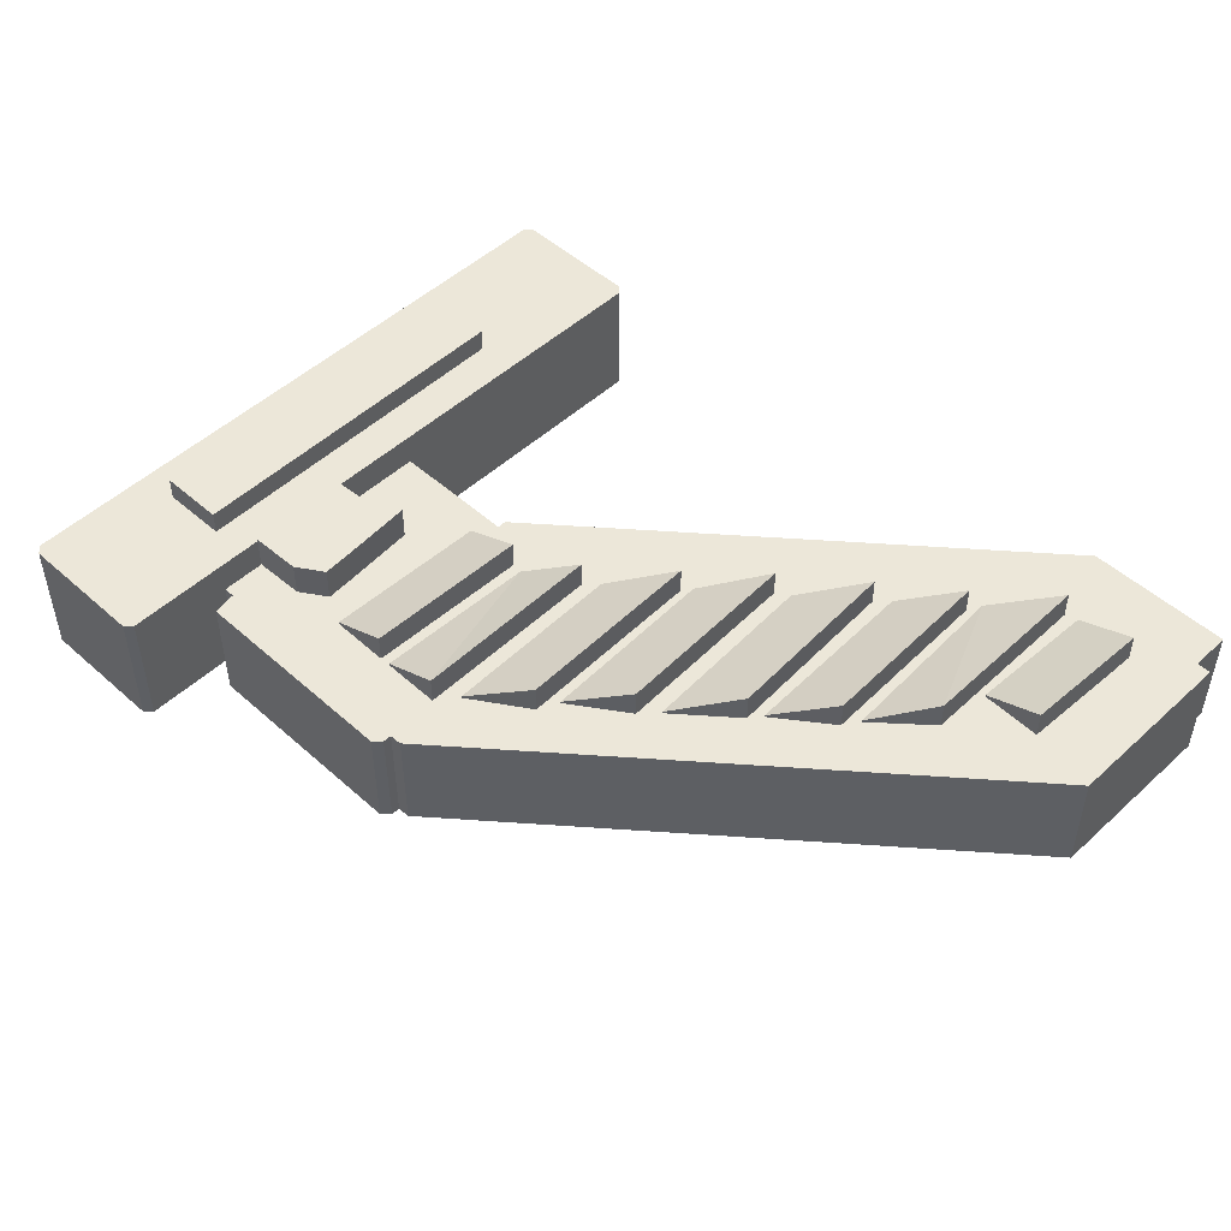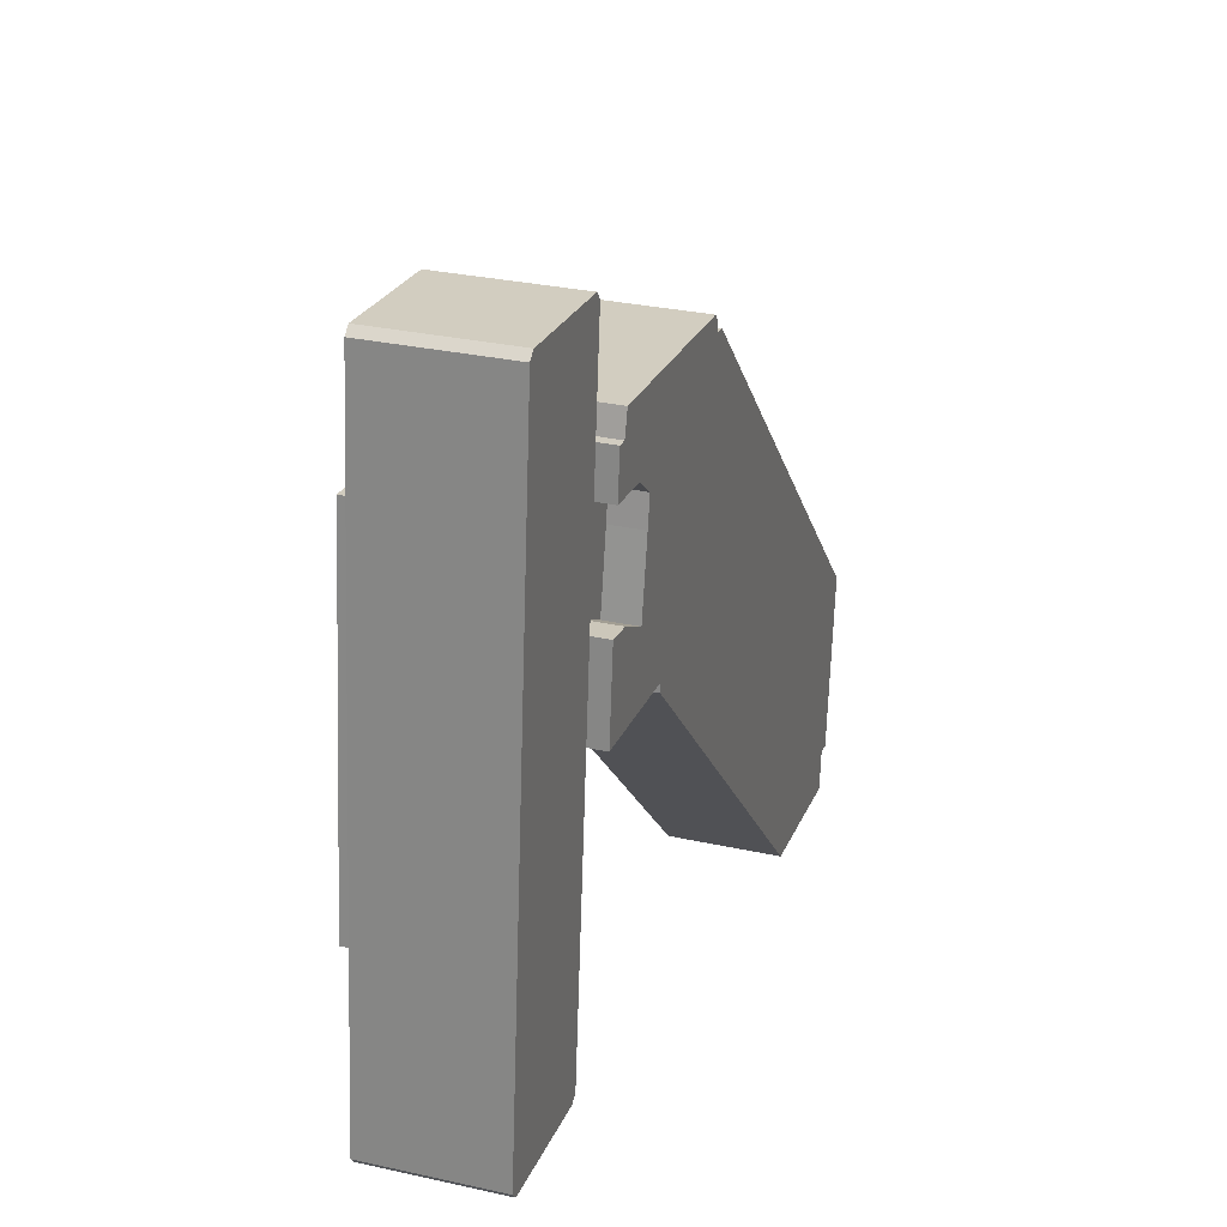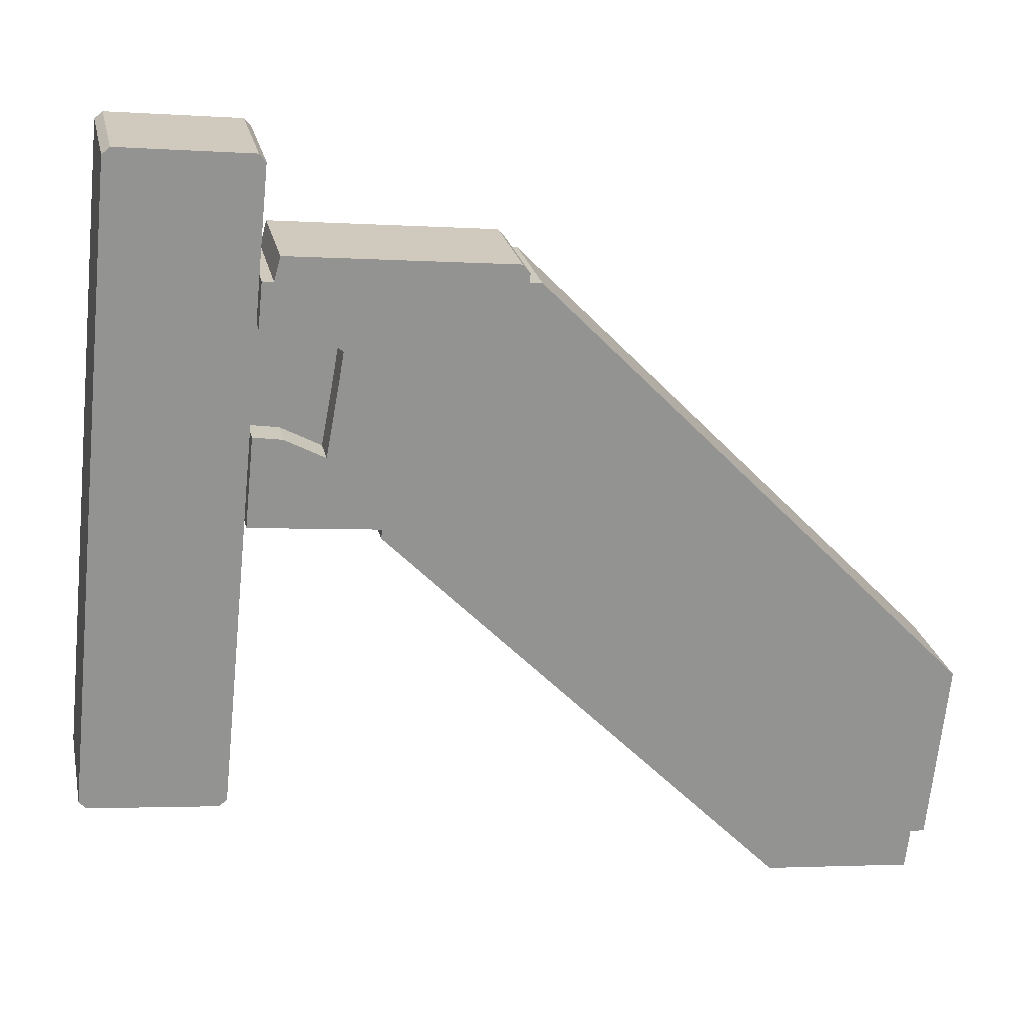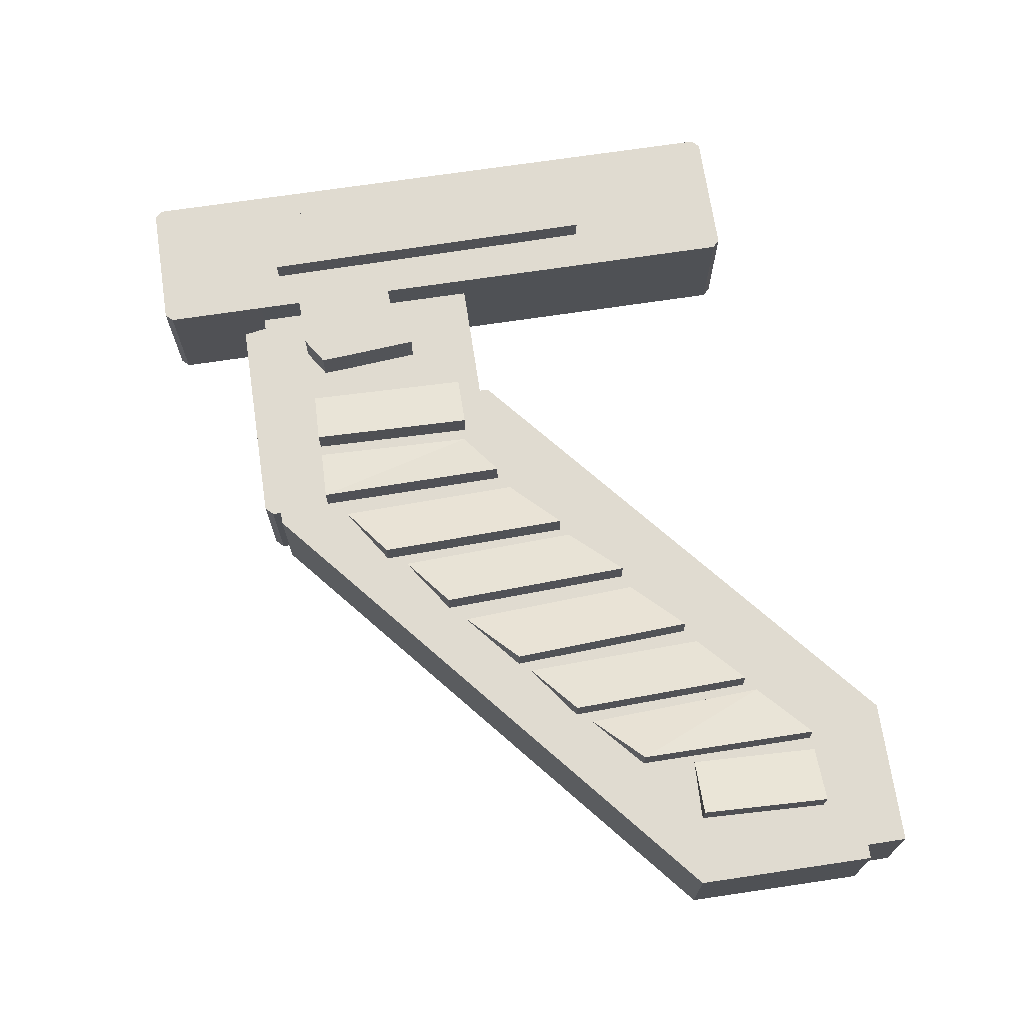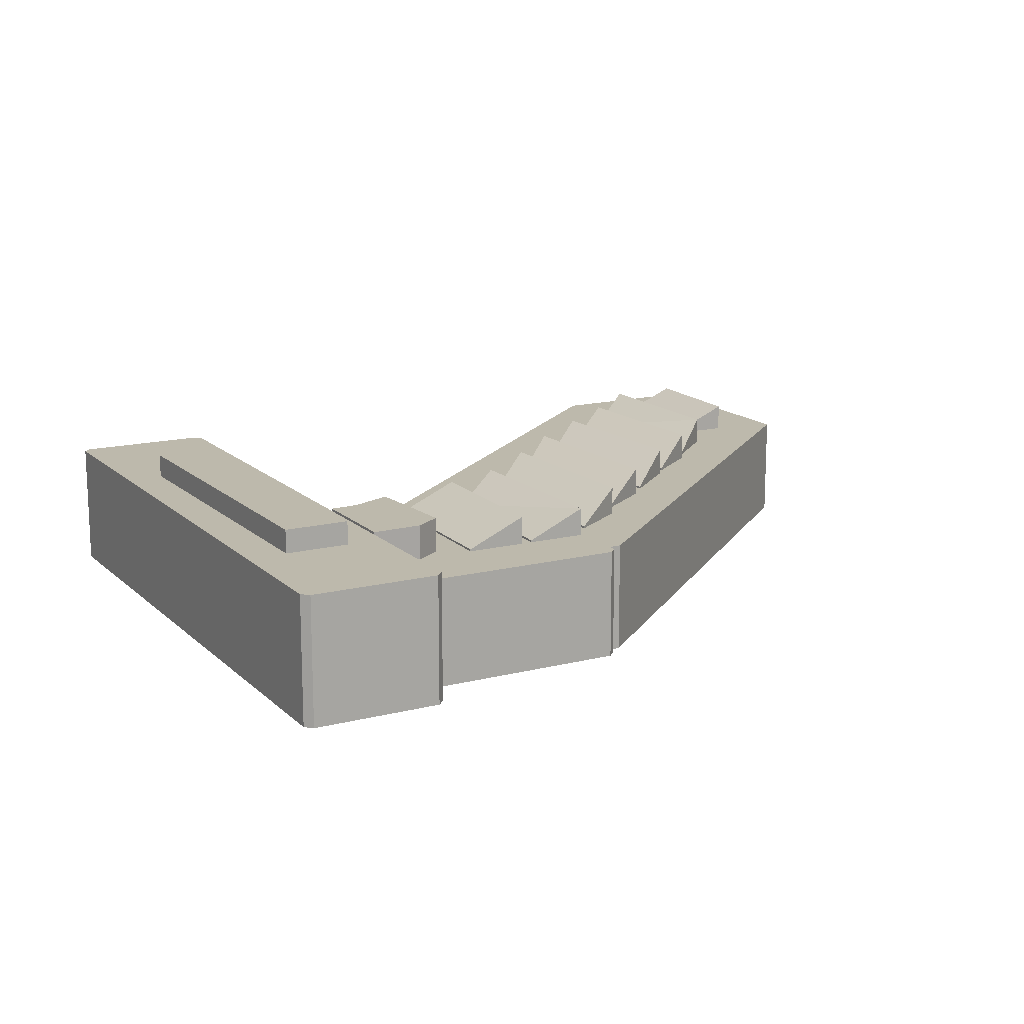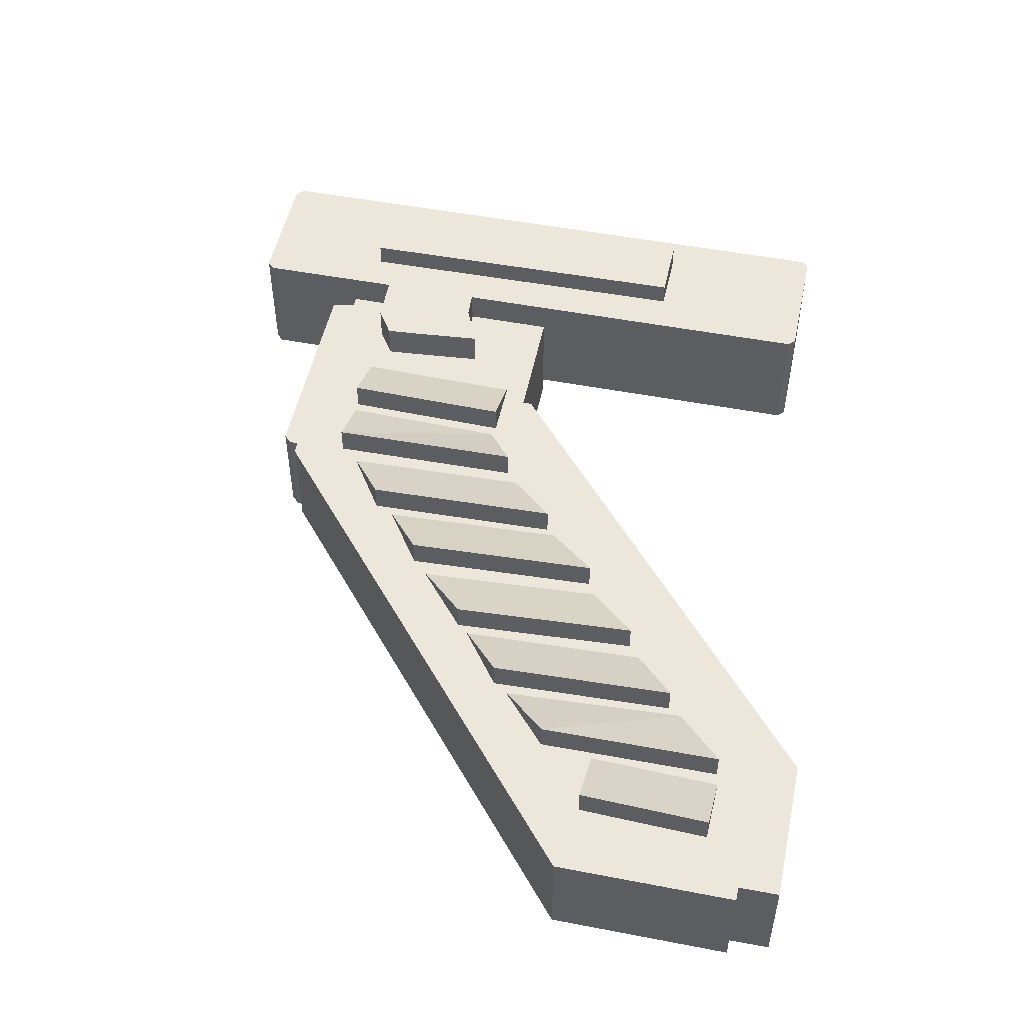
<metadata>
{"format":"obj","ext":"obj","renderer":"f3d","projection":"perspective","resolution":1024,"background":"white","views":[{"elev":49.6,"azim":50.4,"up":"+Y"},{"elev":29.6,"azim":-71.9,"up":"+Z"},{"elev":23.6,"azim":-11.8,"up":"+Z"},{"elev":70.0,"azim":87.3,"up":"+Y"},{"elev":15.0,"azim":-22.9,"up":"+Y"},{"elev":51.1,"azim":107.6,"up":"+Y"}]}
</metadata>
<code>
v  69.01 11.26 -43.64
v  76.44 2.704e-15 -44.16
v  69.01 2.672e-15 -43.64
v  76.44 14.5 -44.16
v  8.497 1.3 22.51
v  2.376 15.34 23.3
v  2.375 1.3 23.3
v  8.497 15.34 22.51
v  11.55 1.3 20.07
v  11.55 15.34 20.07
v  10.95 1.3 16.55
v  10.95 15.34 16.55
v  9.28 1.3 7.67
v  9.281 15.34 7.669
v  1.101 15.34 10.8
v  4.557 1.3 10.25
v  1.101 1.3 10.8
v  4.557 15.34 10.25
v  -6.622 -0.44 -16.34
v  -14.48 15.03 -15.65
v  -14.48 -0.44 -15.65
v  -6.622 15.03 -16.34
v  -1.922 15.03 26.15
v  -1.922 -0.44 26.15
v  -9.783 15.03 27
v  -9.784 -0.44 27
v  -1.895 -0.44 -18.46
v  -1.678 15.03 -16.36
v  -1.678 -0.44 -16.36
v  -1.894 15.03 -18.46
v  -3.674 -0.44 -35.81
v  -3.674 15.03 -35.81
v  -4.642 -0.44 -36.6
v  -4.642 15.03 -36.6
v  -20.14 15.03 -35.01
v  -20.14 -0.44 -35.01
v  -20.92 15.03 -34.04
v  -20.92 -0.44 -34.04
v  -13.03 15.03 42.94
v  -13.03 -0.44 42.94
v  -12.06 15.03 43.72
v  -12.06 -0.44 43.72
v  -10.42 -0.44 43.55
v  -10.42 15.03 43.55
v  -4.714 -0.44 42.97
v  -4.713 15.03 42.97
v  3.442 -0.44 42.14
v  3.442 15.03 42.14
v  4.223 -0.44 41.17
v  4.224 15.03 41.17
v  2.924 -0.44 28.68
v  2.924 15.03 28.68
v  47.15 -2.358e-16 3.851
v  40.67 11.26 9.342
v  40.66 -5.721e-16 9.343
v  47.15 14.5 3.851
v  37.47 7.885e-16 -12.88
v  37.47 11.26 -12.88
v  43.76 1.209e-15 -19.74
v  43.76 14.5 -19.74
v  36.59 7.165e-16 -11.7
v  39.66 14.5 11.99
v  39.66 -7.34e-16 11.99
v  36.59 14.5 -11.7
v  33.05 11.26 17.37
v  33.05 -1.064e-15 17.37
v  30.13 3.154e-16 -5.15
v  30.13 11.26 -5.151
v  28.59 2.147e-16 -3.507
v  31.32 14.5 20.08
v  31.32 -1.23e-15 20.08
v  28.59 14.5 -3.507
v  24.12 11.26 20.78
v  24.12 -1.272e-15 20.78
v  22.66 -5.443e-17 0.8888
v  22.67 11.26 0.8885
v  21.17 -4.236e-17 0.6918
v  22.77 14.5 20.93
v  22.77 -1.282e-15 20.93
v  21.17 14.5 0.6914
v  15.51 11.26 21.62
v  15.51 -1.324e-15 21.62
v  13.91 -8.432e-17 1.377
v  13.91 11.26 1.377
v  77.47 14.5 -28.19
v  77.47 1.726e-15 -28.19
v  70.03 11.26 -27.67
v  70.03 1.695e-15 -27.67
v  4.556e-05 -0.44 -6.777e-05
v  0.0003749 15.03 -0.0005576
v  -9.783 17.89 27
v  -14.48 1.16 -15.65
v  -9.784 1.16 27
v  -14.48 17.89 -15.65
v  0.0002894 11.01 -0.0004305
v  7.983 -2.58 -0.8319
v  0 -2.58 -1.58e-16
v  7.983 11.01 -0.8323
v  1.101 11.01 10.8
v  1.101 -2.58 10.8
v  4.557 -2.58 10.25
v  4.557 11.01 10.25
v  9.28 -2.58 7.67
v  9.28 11.01 7.669
v  10.95 11.01 16.55
v  10.95 -2.58 16.55
v  11.55 11.01 20.07
v  11.55 -2.58 20.07
v  8.497 11.01 22.51
v  8.497 -2.58 22.51
v  2.375 11.01 23.3
v  2.375 -2.58 23.3
v  67.41 2.643e-15 -43.17
v  69.82 14.5 -20.99
v  69.81 1.285e-15 -20.99
v  67.41 14.5 -43.17
v  63.93 11.26 -14.62
v  63.93 8.952e-16 -14.62
v  60.55 2.249e-15 -36.73
v  60.55 11.26 -36.73
v  59.74 2.141e-15 -34.96
v  62.8 14.5 -12.52
v  62.8 7.664e-16 -12.52
v  59.74 14.5 -34.97
v  56.53 11.26 -6.815
v  56.53 4.173e-16 -6.815
v  53.48 1.792e-15 -29.26
v  53.48 11.26 -29.26
v  51.92 1.69e-15 -27.6
v  55.44 14.5 -5.189
v  55.44 3.177e-16 -5.188
v  51.92 14.5 -27.6
v  48.95 11.26 1.554
v  48.95 -9.517e-17 1.554
v  45.43 1.277e-15 -20.86
v  45.43 11.26 -20.86
v  -1.922 1.16 26.15
v  -1.921 17.89 26.15
v  -6.622 1.16 -16.34
v  -6.622 17.89 -16.34
v  2.924 11.01 28.68
v  2.924 -2.58 28.68
v  4.254 -2.58 28.55
v  4.255 11.01 28.55
v  5.045 11.01 31.39
v  5.044 -2.58 31.39
v  7.417 -2.58 31.15
v  7.418 11.01 31.15
v  14.28 -2.58 30.46
v  14.28 11.01 30.46
v  31.58 -2.58 28.71
v  31.58 11.01 28.71
v  32.46 -2.58 27.65
v  32.46 11.01 27.65
v  32.36 -2.58 26.58
v  32.36 11.01 26.58
v  33.84 -2.58 26.4
v  33.84 11.01 26.4
v  85.92 -2.58 -27.52
v  85.92 11.01 -27.52
v  83.7 -2.58 -49.61
v  83.7 11.01 -49.61
v  81.97 11.01 -49.45
v  81.97 -2.58 -49.44
v  81.43 -2.58 -54.37
v  81.43 11.01 -54.37
v  63.45 11.01 -52.57
v  63.45 -2.58 -52.57
v  15.19 11.01 -2.708
v  15.19 -2.58 -2.708
v  15.31 11.01 -1.596
v  15.31 -2.58 -1.596
v  11.59 11.01 -1.208
v  11.59 -2.58 -1.208
g defaultobject
f 1 2 3
f 2 1 4
f 5 6 7
f 6 5 8
f 9 8 5
f 8 9 10
f 11 10 9
f 10 11 12
f 13 12 11
f 12 13 14
f 15 16 17
f 16 15 18
f 6 17 7
f 17 6 15
f 19 20 21
f 20 19 22
f 23 19 24
f 19 23 22
f 25 24 26
f 24 25 23
f 21 25 26
f 25 21 20
f 27 28 29
f 28 27 30
f 31 30 27
f 30 31 32
f 33 32 31
f 32 33 34
f 35 33 36
f 33 35 34
f 37 36 38
f 36 37 35
f 39 38 40
f 38 39 37
f 41 40 42
f 40 41 39
f 43 41 42
f 41 43 44
f 45 44 43
f 44 45 46
f 47 46 45
f 46 47 48
f 49 48 47
f 48 49 50
f 51 50 49
f 50 51 52
f 53 54 55
f 54 53 56
f 54 57 55
f 57 54 58
f 58 59 57
f 59 58 60
f 61 62 63
f 62 61 64
f 63 65 66
f 65 63 62
f 65 67 66
f 67 65 68
f 68 61 67
f 61 68 64
f 69 70 71
f 70 69 72
f 71 73 74
f 73 71 70
f 73 75 74
f 75 73 76
f 76 69 75
f 69 76 72
f 77 78 79
f 78 77 80
f 79 81 82
f 81 79 78
f 81 83 82
f 83 81 84
f 84 77 83
f 77 84 80
f 2 85 86
f 85 2 4
f 86 87 88
f 87 86 85
f 87 3 88
f 3 87 1
f 89 52 51
f 52 89 90
f 29 90 89
f 90 29 28
f 91 92 93
f 92 91 94
f 95 96 97
f 96 95 98
f 99 97 100
f 97 99 95
f 101 99 100
f 99 101 102
f 103 102 101
f 102 103 104
f 105 103 106
f 103 105 104
f 107 106 108
f 106 107 105
f 109 108 110
f 108 109 107
f 111 110 112
f 110 111 109
f 113 114 115
f 114 113 116
f 115 117 118
f 117 115 114
f 117 119 118
f 119 117 120
f 120 113 119
f 113 120 116
f 121 122 123
f 122 121 124
f 123 125 126
f 125 123 122
f 125 127 126
f 127 125 128
f 128 121 127
f 121 128 124
f 129 130 131
f 130 129 132
f 131 133 134
f 133 131 130
f 133 135 134
f 135 133 136
f 136 129 135
f 129 136 132
f 18 13 16
f 13 18 14
f 137 91 93
f 91 137 138
f 139 138 137
f 138 139 140
f 94 139 92
f 139 94 140
f 141 112 142
f 112 141 111
f 143 141 142
f 141 143 144
f 145 143 146
f 143 145 144
f 147 145 146
f 145 147 148
f 149 148 147
f 148 149 150
f 151 150 149
f 150 151 152
f 153 152 151
f 152 153 154
f 155 154 153
f 154 155 156
f 157 156 155
f 156 157 158
f 159 158 157
f 158 159 160
f 161 160 159
f 160 161 162
f 163 161 164
f 161 163 162
f 165 163 164
f 163 165 166
f 167 165 168
f 165 167 166
f 169 168 170
f 168 169 167
f 171 170 172
f 170 171 169
f 173 172 174
f 172 173 171
f 98 174 96
f 174 98 173
f 59 56 53
f 56 59 60
f 123 127 121
f 127 123 126
f 131 135 129
f 135 131 134
f 53 57 59
f 57 53 55
f 63 67 61
f 67 63 66
f 74 69 71
f 69 74 75
f 79 83 77
f 83 79 82
f 86 3 2
f 3 86 88
f 7 9 5
f 9 7 11
f 11 7 17
f 11 17 16
f 11 16 13
f 31 36 33
f 36 31 38
f 38 31 27
f 38 27 40
f 40 27 29
f 40 29 89
f 40 89 51
f 40 51 49
f 40 49 47
f 40 47 43
f 40 43 42
f 43 47 45
f 93 139 137
f 139 93 92
f 97 101 100
f 101 97 103
f 165 164 168
f 112 143 142
f 143 112 151
f 151 112 153
f 153 112 110
f 153 110 155
f 155 110 108
f 155 108 157
f 157 108 159
f 159 108 106
f 159 106 103
f 159 103 172
f 172 103 174
f 174 103 96
f 96 103 97
f 159 172 170
f 159 170 168
f 159 168 164
f 159 164 161
f 143 147 146
f 147 143 149
f 149 143 151
f 115 119 113
f 119 115 118
f 120 114 116
f 114 120 117
f 128 122 124
f 122 128 125
f 136 130 132
f 130 136 133
f 58 56 60
f 56 58 54
f 68 62 64
f 62 68 65
f 76 70 72
f 70 76 73
f 84 78 80
f 78 84 81
f 1 85 4
f 85 1 87
f 8 15 6
f 15 8 18
f 18 8 10
f 18 10 14
f 14 10 12
f 50 46 48
f 46 50 52
f 46 52 44
f 44 52 41
f 41 52 90
f 41 90 39
f 39 90 37
f 37 90 28
f 37 28 30
f 37 30 32
f 37 32 34
f 37 34 35
f 91 140 94
f 140 91 138
f 141 109 111
f 109 141 144
f 109 144 145
f 109 145 148
f 109 148 150
f 109 150 107
f 107 150 171
f 154 156 152
f 171 167 169
f 167 171 150
f 167 150 156
f 156 150 152
f 167 156 158
f 167 158 160
f 167 160 163
f 167 163 166
f 163 160 162
f 99 98 95
f 98 99 102
f 98 102 104
f 98 104 173
f 173 104 105
f 173 105 171
f 171 105 107

</code>
